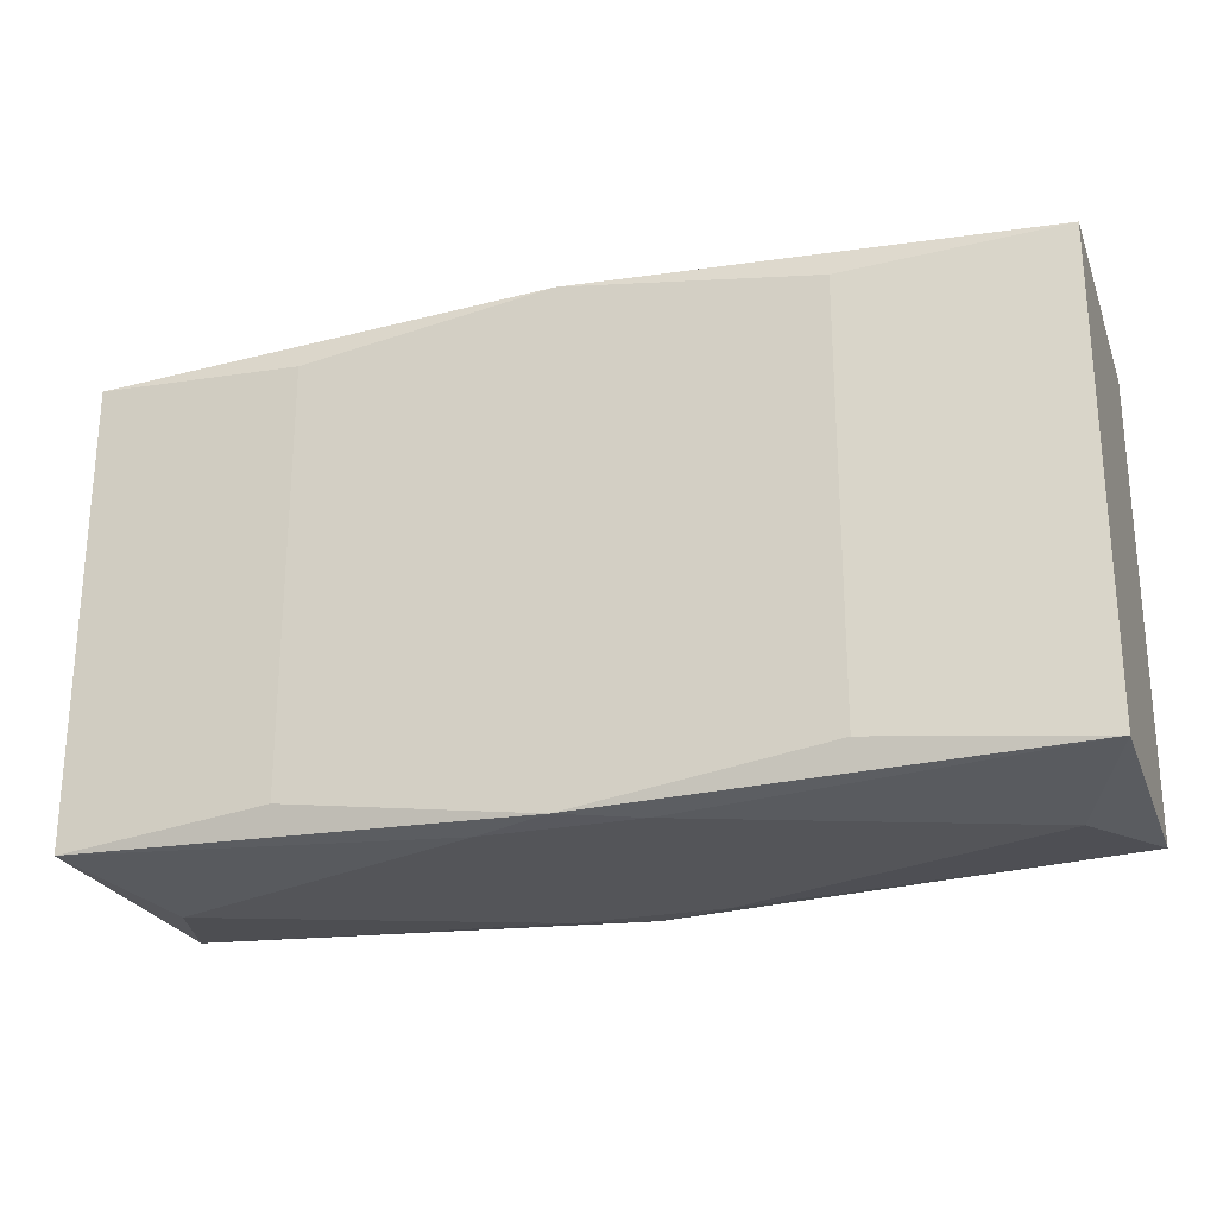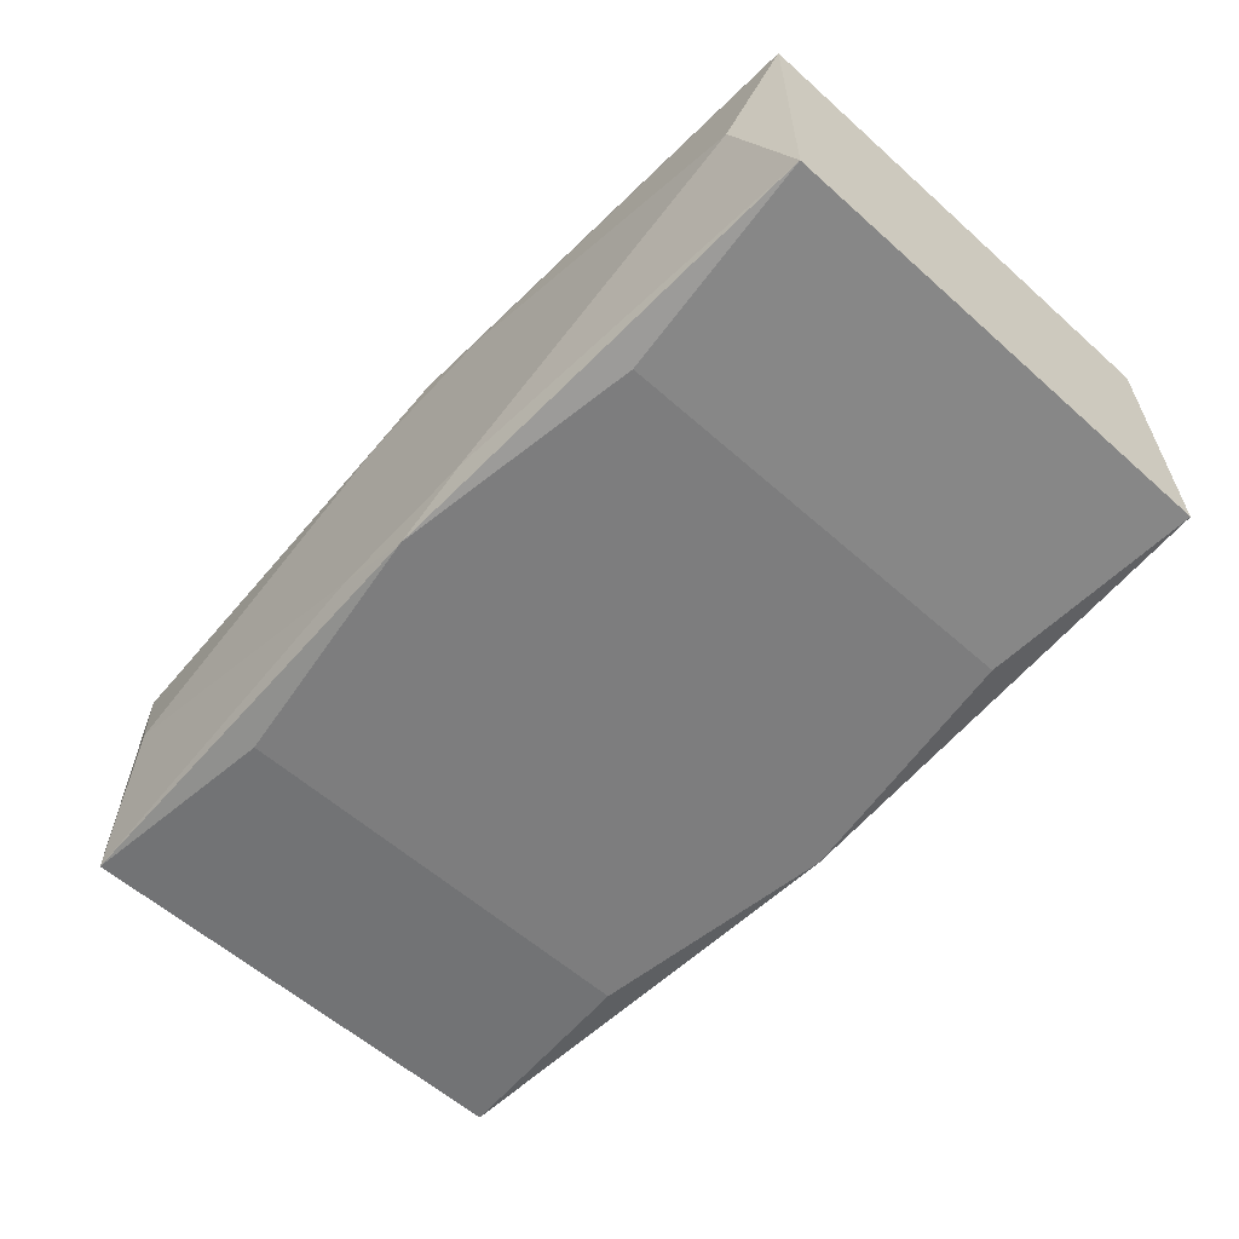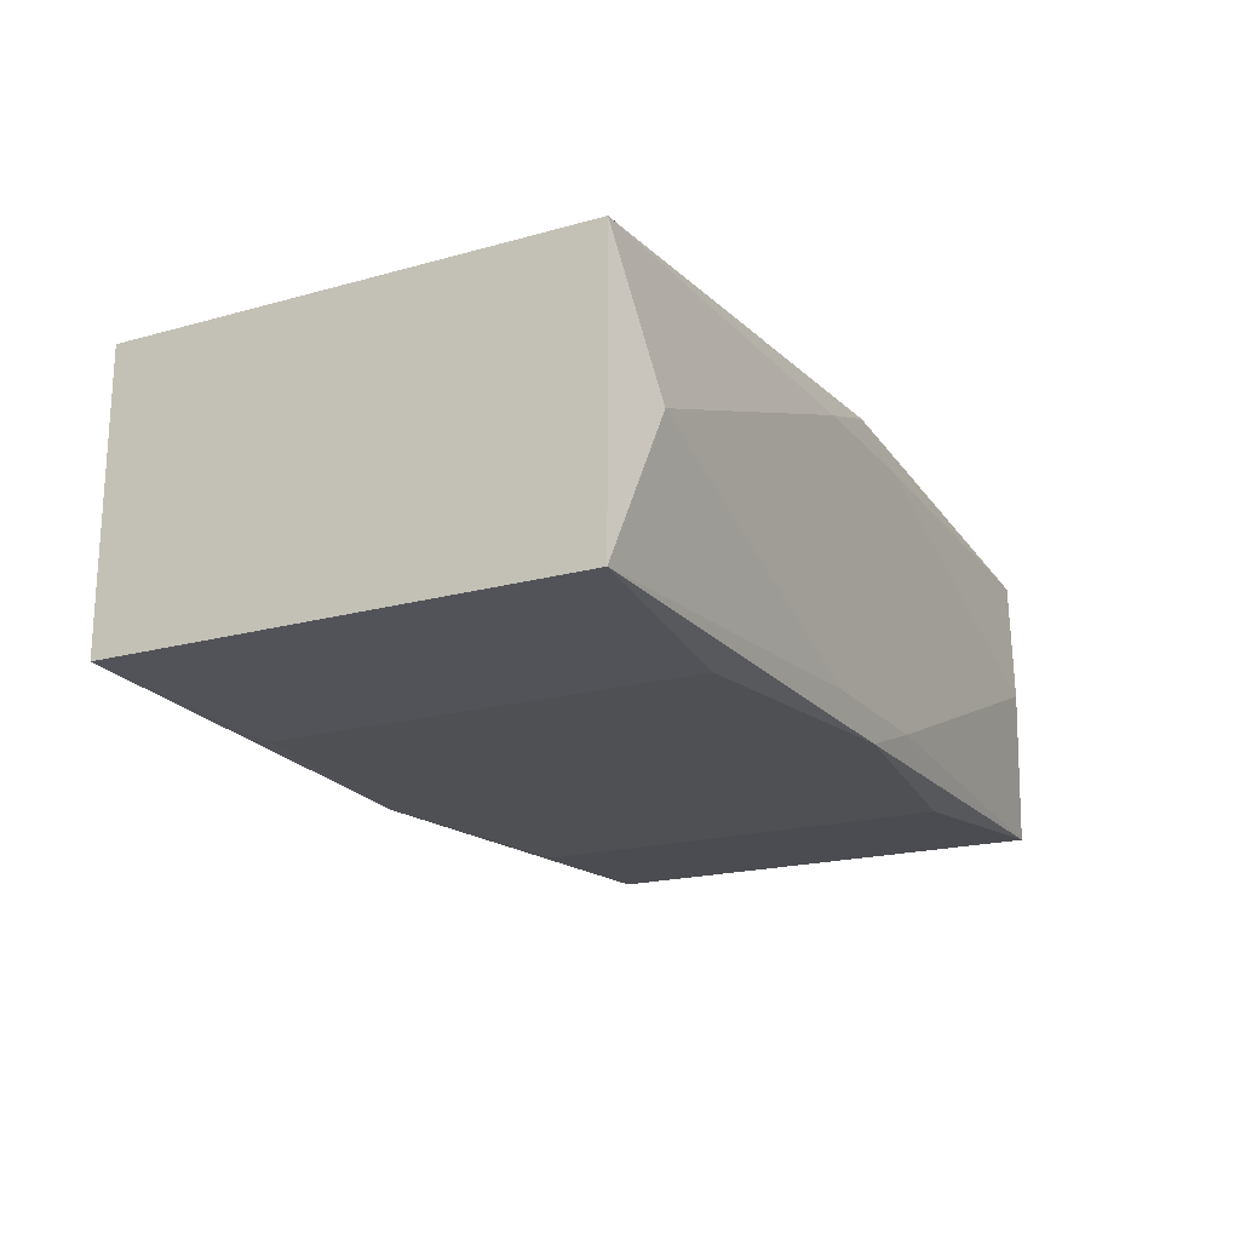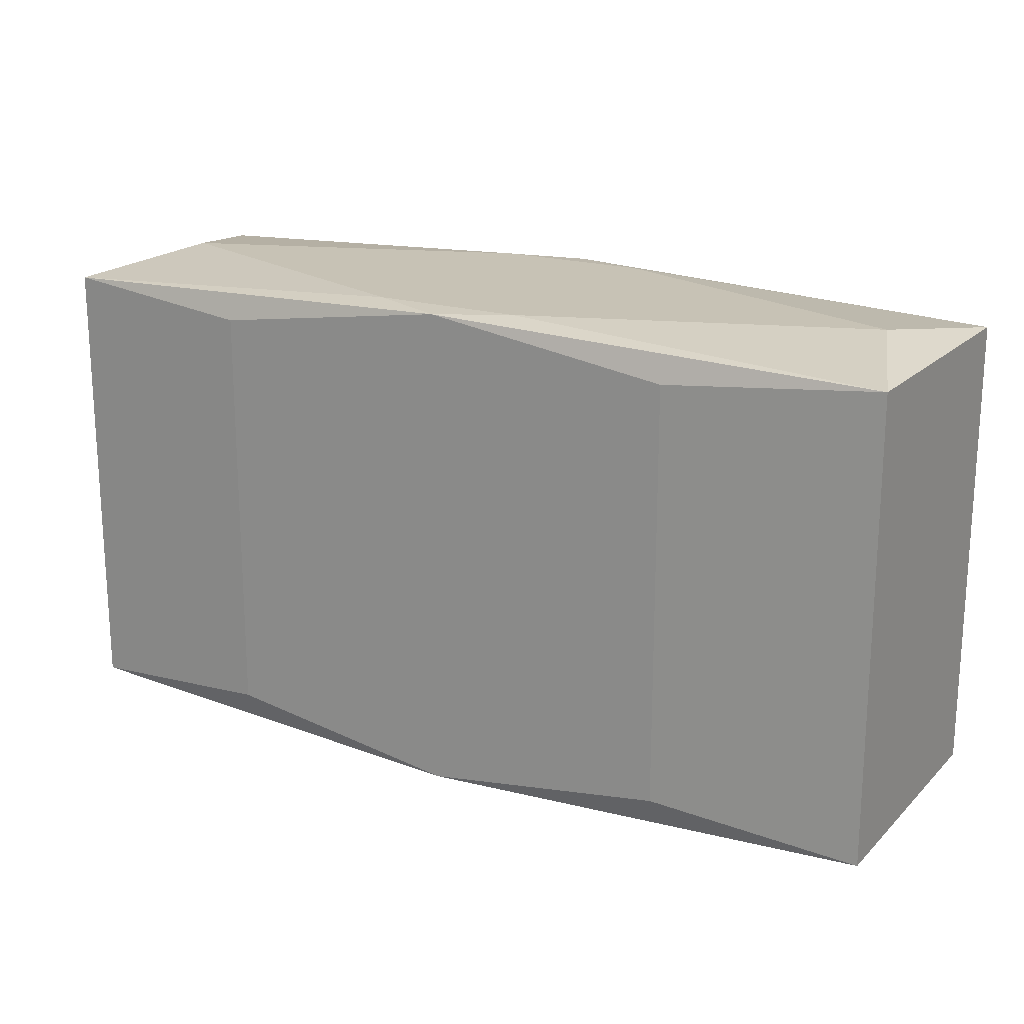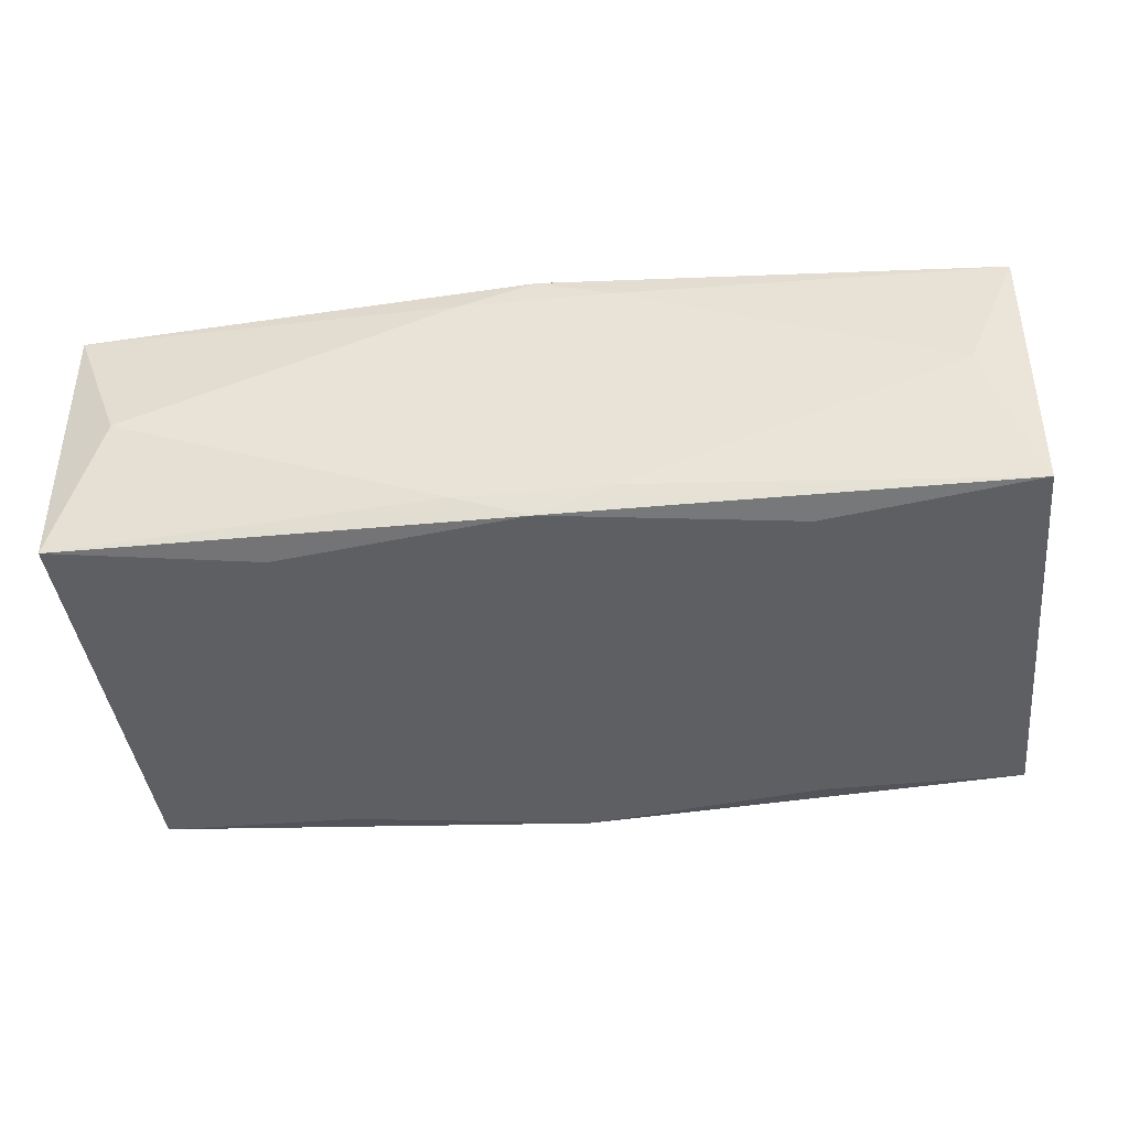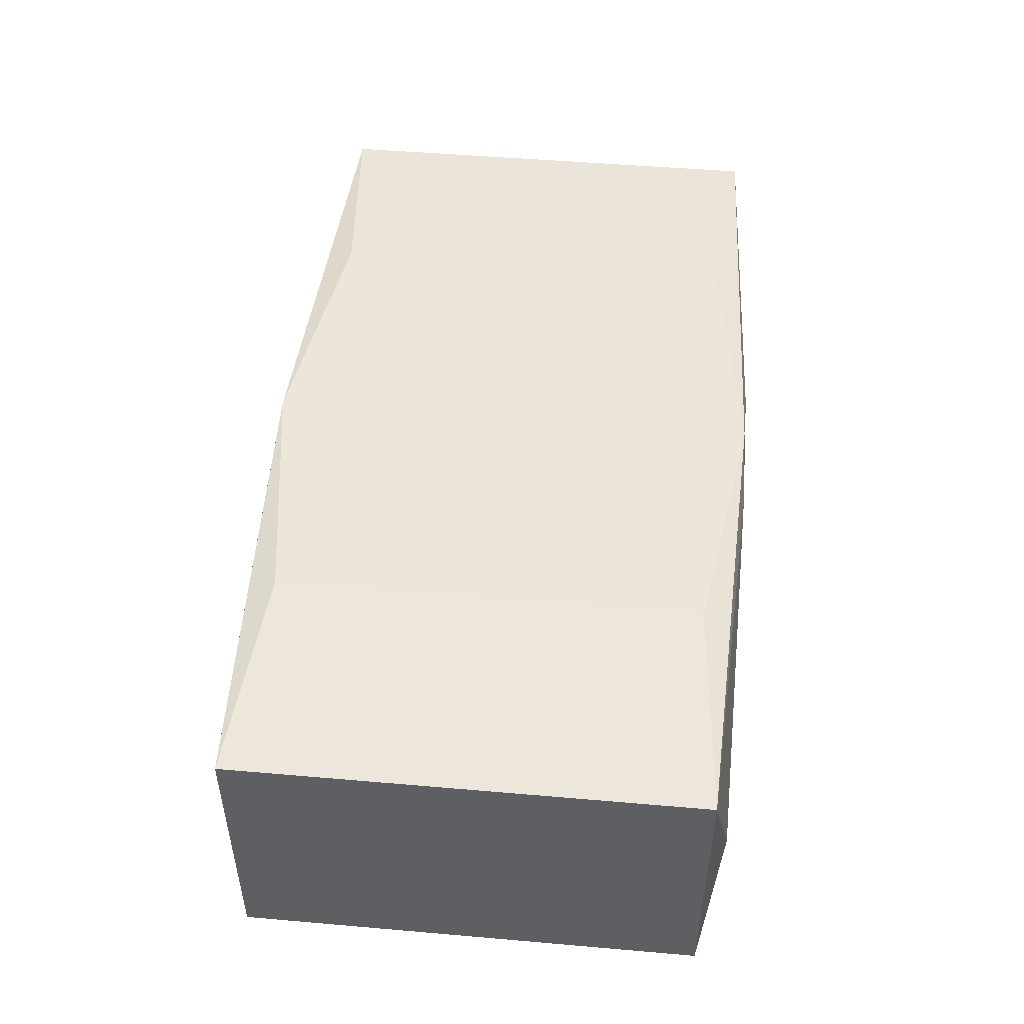
<metadata>
{"format":"obj","ext":"obj","renderer":"f3d","projection":"perspective","resolution":1024,"background":"white","views":[{"elev":-24.7,"azim":18.0,"up":"+Y"},{"elev":-59.1,"azim":-132.4,"up":"+Z"},{"elev":-19.1,"azim":117.7,"up":"+Z"},{"elev":19.0,"azim":30.6,"up":"+Y"},{"elev":-40.5,"azim":6.5,"up":"+Z"},{"elev":48.9,"azim":-84.5,"up":"+Z"}]}
</metadata>
<code>
v 0 0 0.009079
v -0 0.01485 -0.00422
v -0 0.01469 -0.009079
v 0 0.01469 0.009079
v -0 -0.01469 -0.009079
v 0 -0.01469 0.009079
v -0.004475 0.01485 0.007471
v -0.004475 0.01485 -0.007471
v -0.004475 -0.01485 0.007471
v -0.004475 -0.01485 -0.007471
v -0.02403 0.01485 0
v -0.02403 -0.01485 0
v -0.0272 0 0
v -0.0272 -0.01368 -0.008196
v -0.0272 -0.01368 0.008196
v -0.0272 -0.007728 0
v -0.0272 -0.004647 0.007519
v -0.0272 -0.004647 -0.007519
v -0.0272 0.01368 -0.008196
v -0.0272 0.01368 0.008196
v -0.00918 -0.01485 -0.005673
v 0.01503 0.01485 0.003439
v 0.01503 0.01485 -0.003439
v 0.01503 -0.01485 -0.003439
v -0.003468 -0.005611 0.009079
v 0.01469 -0.005611 -0.009079
v 0.01469 0.01255 -0.009079
v 0.01469 0.01255 0.009079
v 0.01469 -0.01255 -0.009079
v 0.01469 -0.01255 0.009079
v 0.01469 0.005611 -0.009079
v 0.01469 0.005611 0.009079
v -0.01469 -0.005611 -0.009079
v -0.01469 -0.005611 0.009079
v -0.01469 0.01255 -0.009079
v -0.01469 0.01255 0.009079
v -0.01469 -0.01255 -0.009079
v -0.01469 -0.01255 0.009079
v -0.01469 0.005611 0.009079
v 0.003468 -0.005611 -0.009079
v -0.01503 -0.01485 0.003439
v -0.01503 -0.01485 -0.003439
v -0.007754 -0.005611 -0.009079
v 0.0272 0 -0
v 0.0272 -0.01368 -0.008196
v 0.0272 -0.01368 0.008196
v 0.0272 0.004647 -0.007519
v 0.0272 0.007728 -0
v 0.0272 0.01368 -0.008196
v 0.0272 0.01368 0.008196
v 0.02403 0.01485 -0
v 0.02403 -0.01485 -0
v 0.004475 0.01485 0.007471
v 0.004475 0.01485 -0.007471
v 0.004475 -0.01485 0.007471
v 0.004475 -0.01485 -0.007471
f 13 15 17
f 17 20 13
f 15 20 17
f 39 20 15
f 45 46 52
f 13 20 19
f 48 50 44
f 44 45 48
f 44 50 46
f 46 45 44
f 16 15 13
f 16 14 15
f 13 19 16
f 33 14 19
f 24 45 52
f 1 39 25
f 25 6 1
f 39 6 25
f 15 6 38
f 52 46 55
f 46 6 55
f 15 14 12
f 20 39 36
f 36 4 20
f 50 4 28
f 4 36 28
f 28 39 1
f 28 36 39
f 49 50 48
f 49 51 50
f 23 51 49
f 19 14 18
f 18 16 19
f 14 16 18
f 35 33 19
f 34 6 39
f 34 38 6
f 34 39 15
f 15 38 34
f 9 6 15
f 9 55 6
f 21 24 52
f 52 55 21
f 30 6 46
f 1 6 32
f 32 28 1
f 6 30 32
f 32 30 46
f 46 50 32
f 50 28 32
f 20 4 7
f 11 8 19
f 11 19 20
f 20 7 11
f 48 45 47
f 47 49 48
f 45 49 47
f 27 49 31
f 45 26 31
f 31 49 45
f 23 49 54
f 19 8 3
f 3 35 19
f 8 54 3
f 27 31 3
f 3 49 27
f 3 54 49
f 43 33 3
f 33 35 3
f 14 33 37
f 37 5 14
f 37 33 43
f 29 26 45
f 45 5 29
f 5 37 29
f 15 12 41
f 41 9 15
f 55 9 41
f 45 24 56
f 56 5 45
f 42 12 14
f 14 21 42
f 42 41 12
f 42 21 55
f 55 41 42
f 53 7 4
f 53 4 50
f 53 11 7
f 8 11 2
f 23 54 2
f 2 54 8
f 40 31 26
f 40 3 31
f 43 3 40
f 40 37 43
f 26 29 40
f 40 29 37
f 5 56 10
f 14 5 10
f 10 21 14
f 24 21 10
f 10 56 24
f 11 53 22
f 22 2 11
f 23 2 22
f 22 51 23
f 50 51 22
f 22 53 50

</code>
